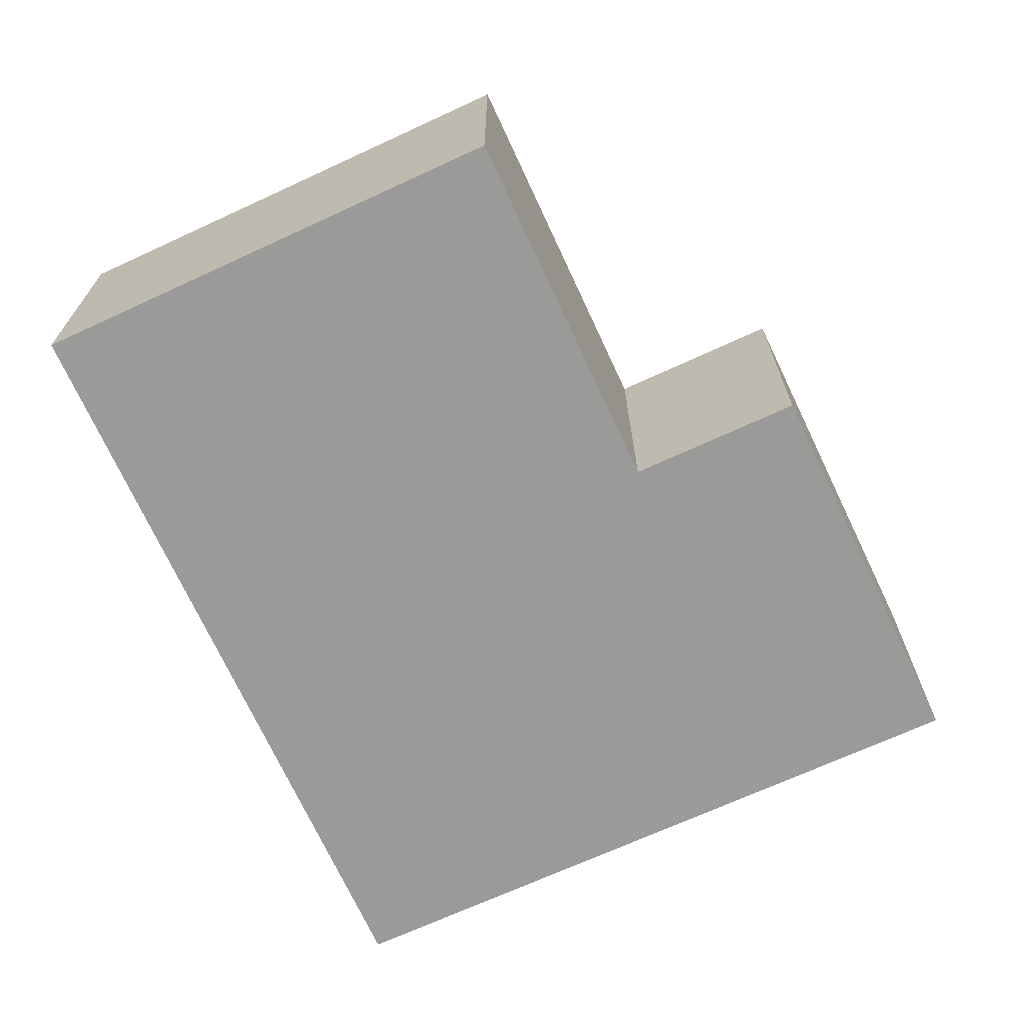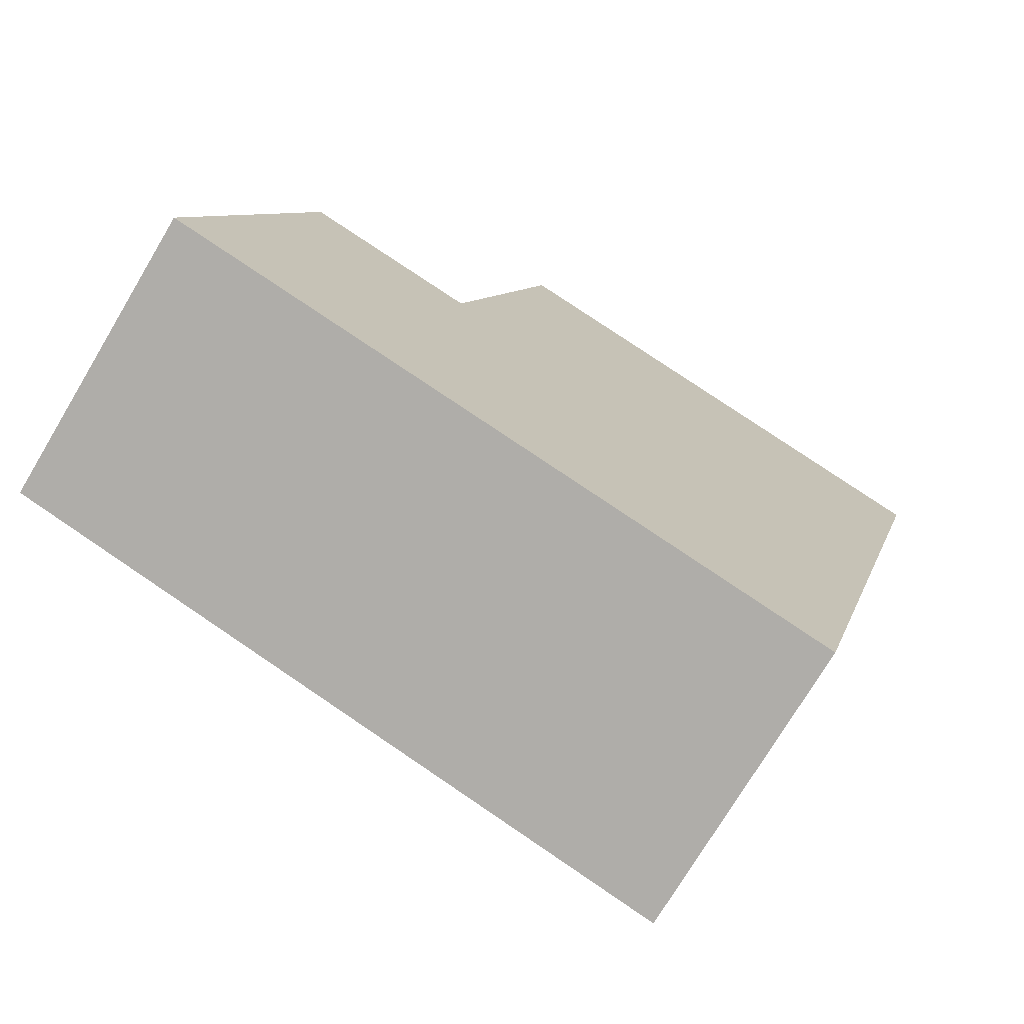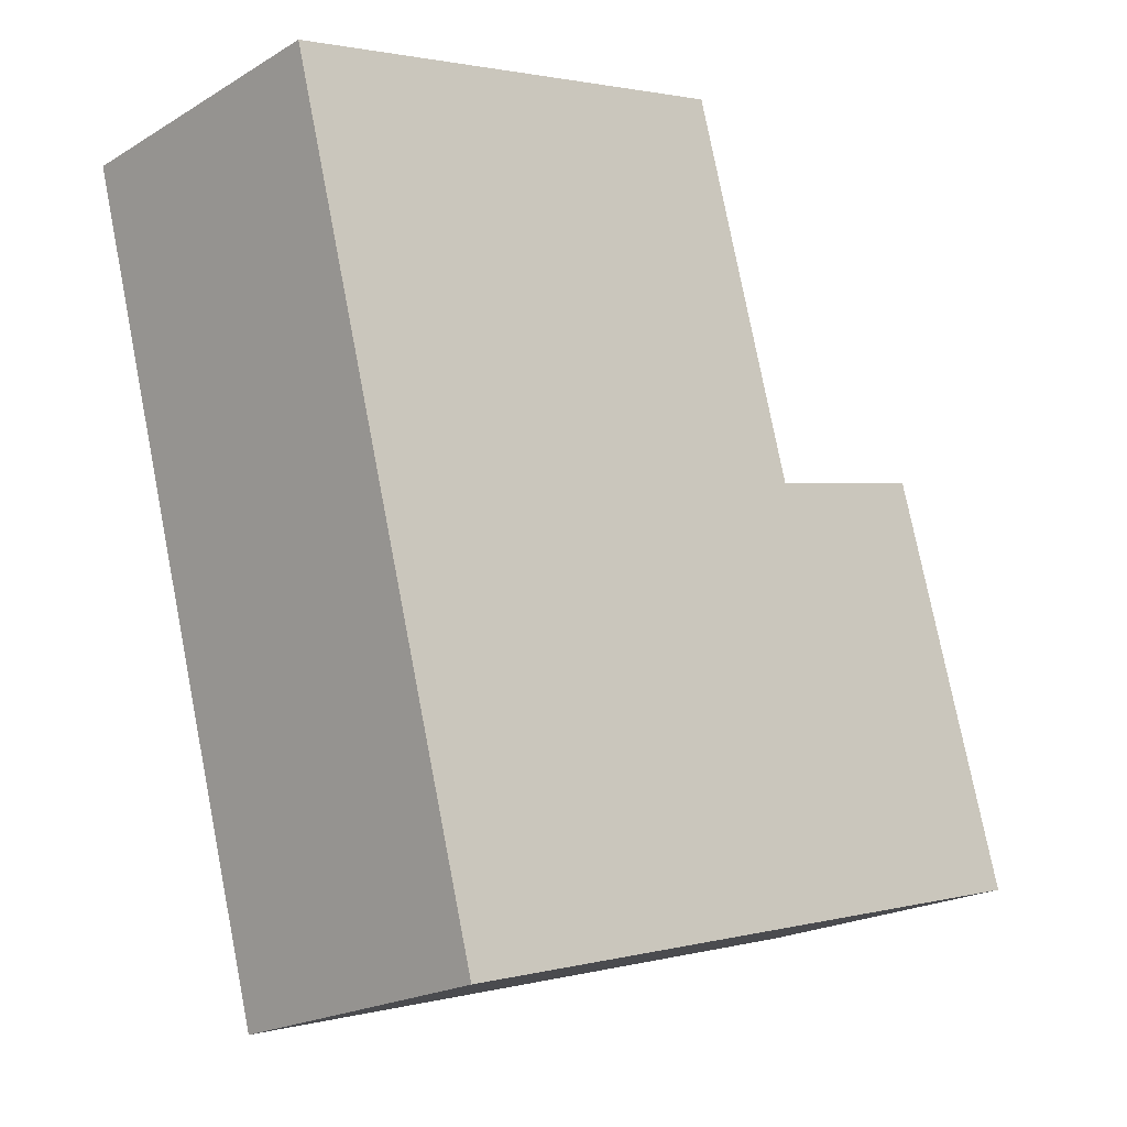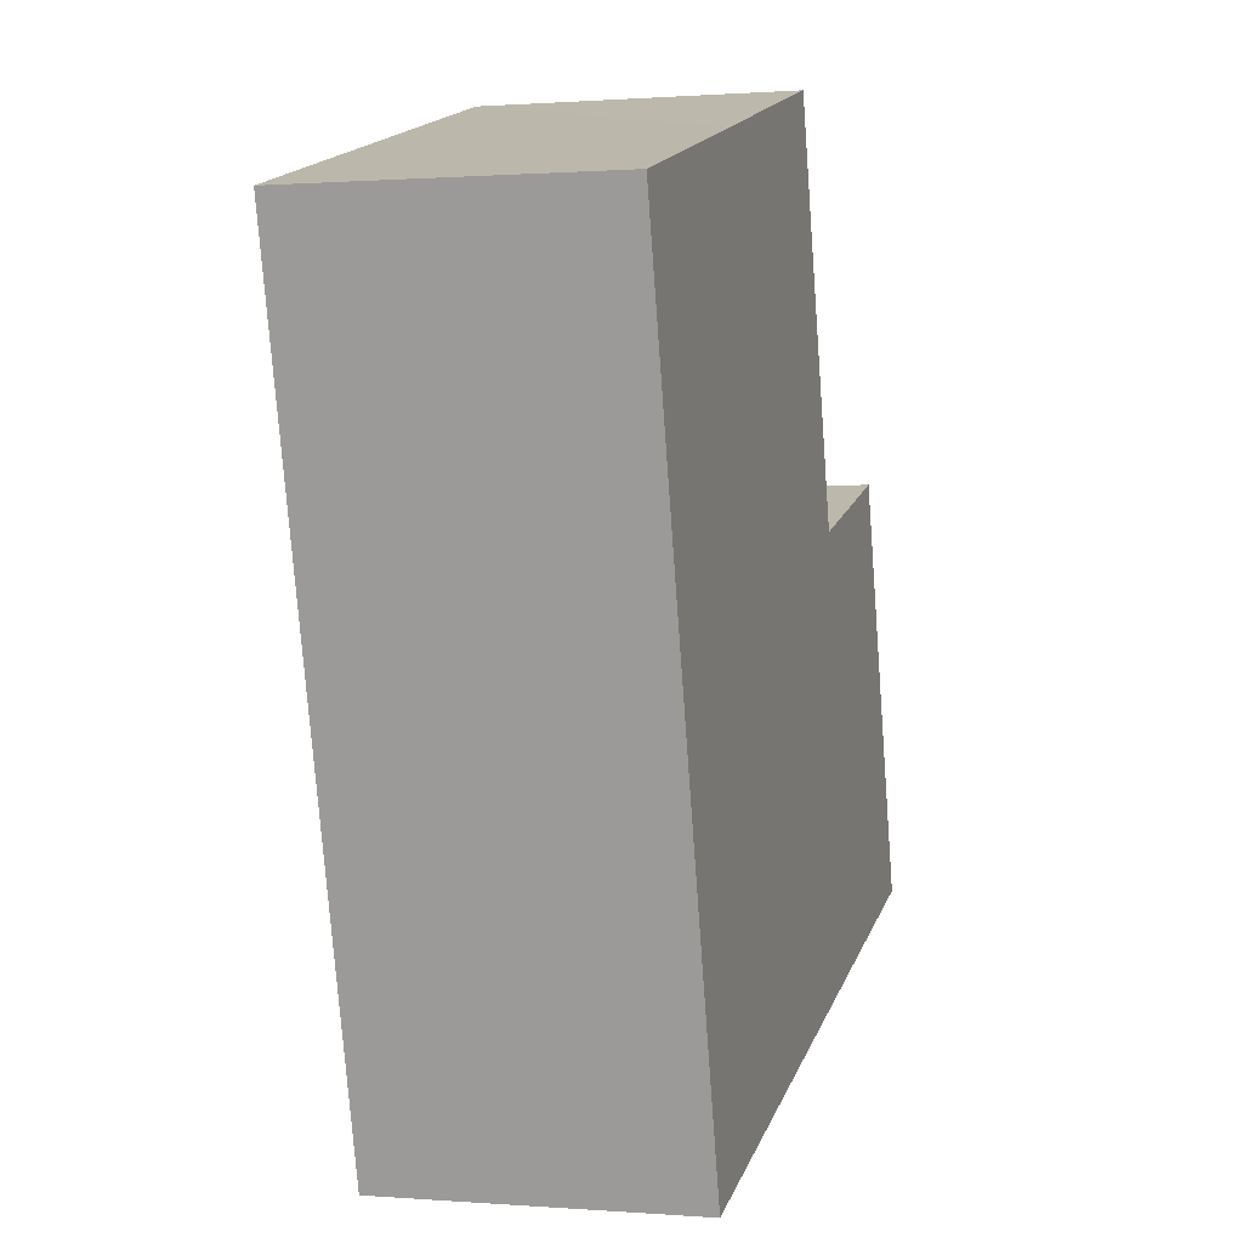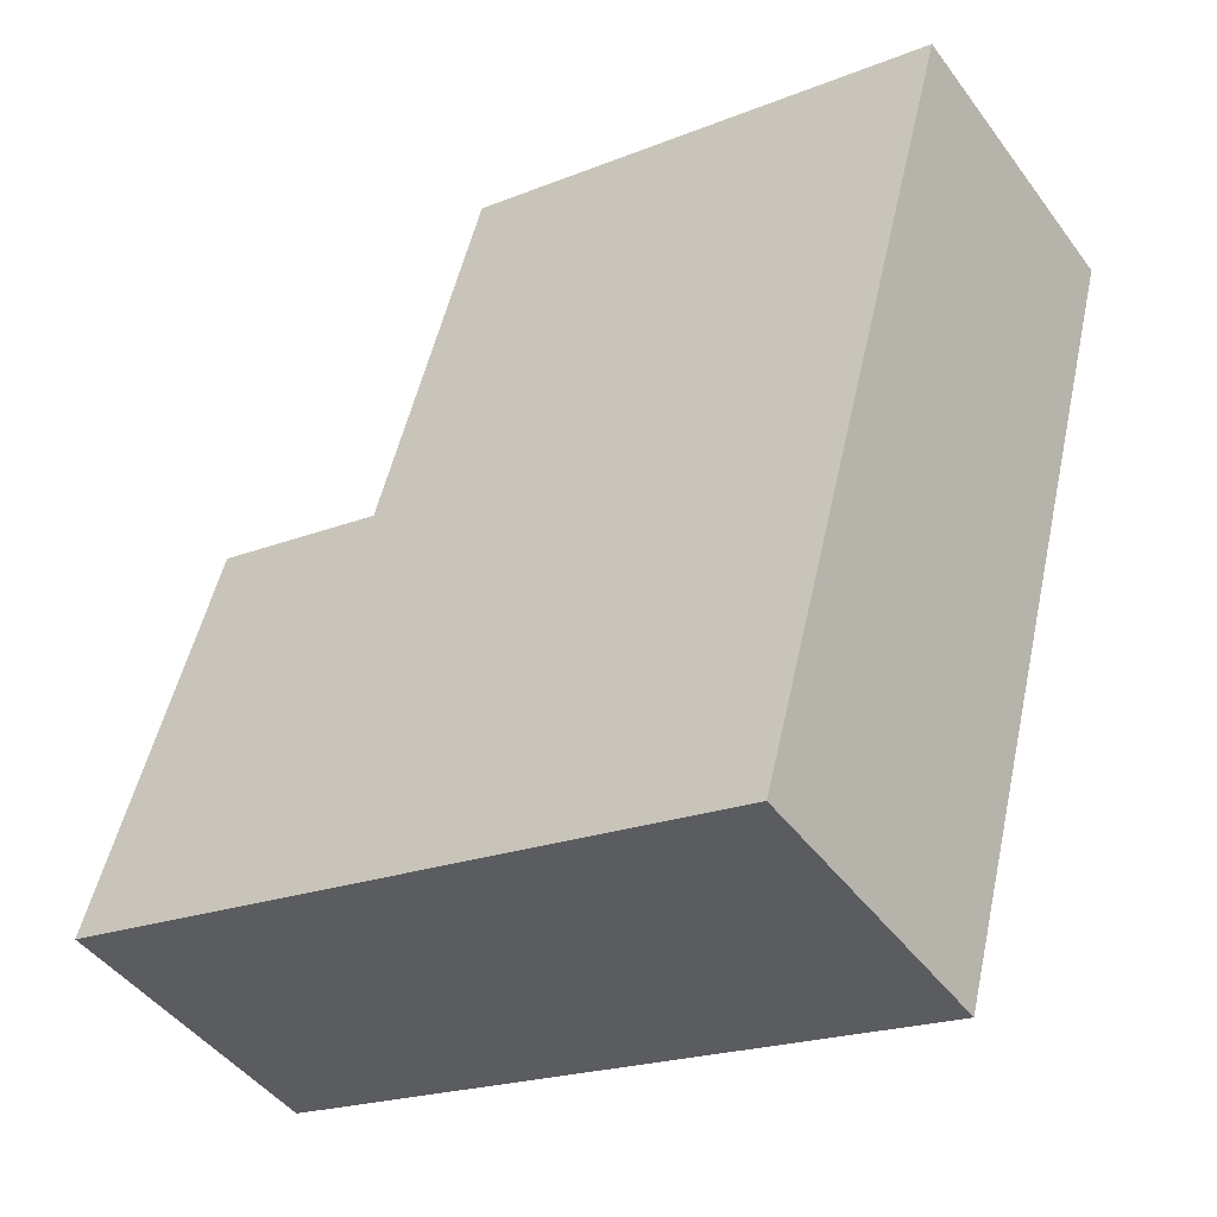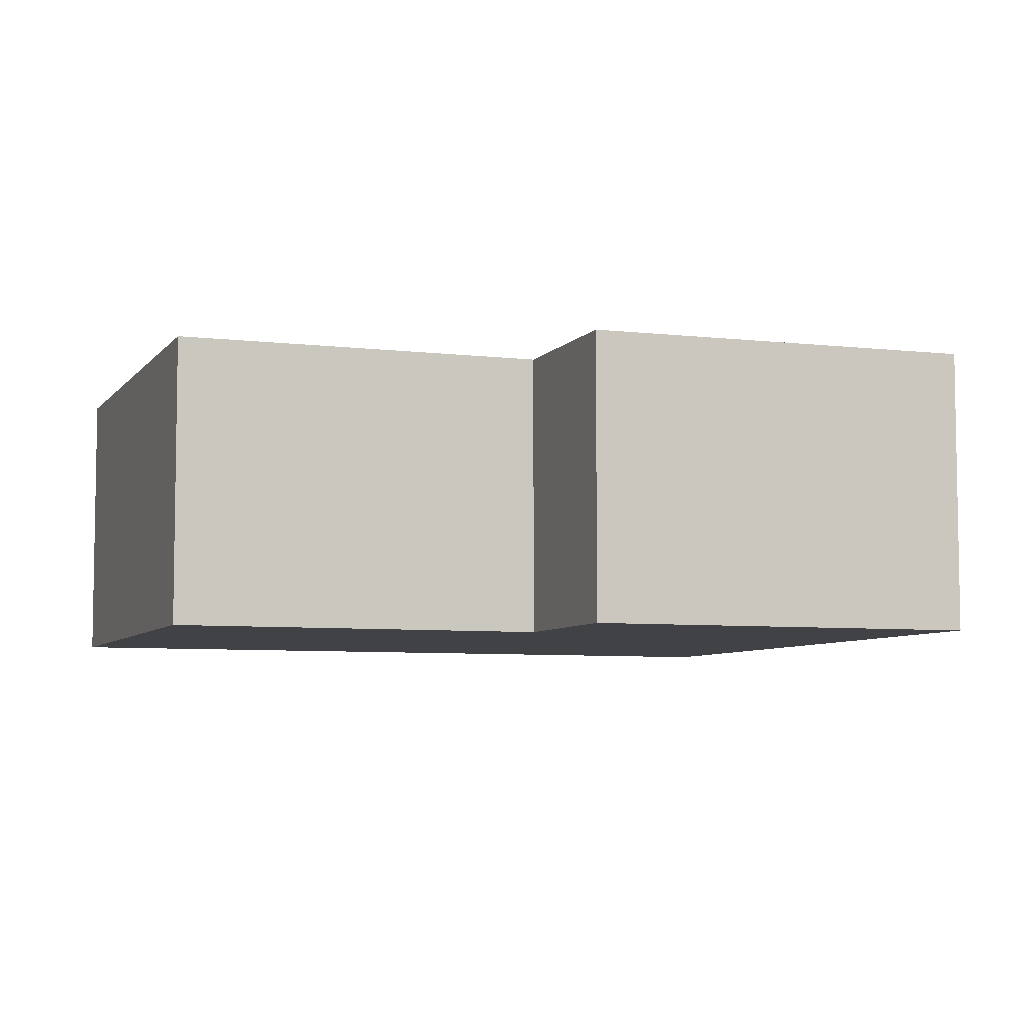
<metadata>
{"format":"obj","ext":"obj","renderer":"f3d","projection":"perspective","resolution":1024,"background":"white","views":[{"elev":-69.2,"azim":9.4,"up":"+Y"},{"elev":-73.7,"azim":149.2,"up":"+Z"},{"elev":-20.4,"azim":-42.5,"up":"+Z"},{"elev":0.6,"azim":-73.5,"up":"+Z"},{"elev":-45.8,"azim":-145.8,"up":"+Z"},{"elev":-6.3,"azim":54.5,"up":"+Y"}]}
</metadata>
<code>
v  7.062 2.385 -4.746
v  4.741 2.385 -1.943
v  6.133 2.385 -1.558
v  1.858 2.385 0.513
v  0 2.385 1.46e-16
v  1.645 2.385 -6.232
v  3.907 2.385 1.079
v  6.133 9.54e-17 -1.558
v  7.062 2.906e-16 -4.746
v  3.907 -6.607e-17 1.079
v  4.741 1.19e-16 -1.943
v  1.645 3.816e-16 -6.232
v  0 0 0
v  1.858 -3.141e-17 0.513
g defaultobject
f 1 2 3
f 2 1 4
f 4 1 5
f 5 1 6
f 4 7 2
f 8 1 3
f 1 8 9
f 10 2 7
f 2 10 11
f 9 6 1
f 6 9 12
f 12 5 6
f 5 12 13
f 13 4 5
f 4 13 7
f 7 13 14
f 7 14 10
f 11 3 2
f 3 11 8
f 8 12 9
f 12 8 11
f 12 11 13
f 13 11 14
f 14 11 10

</code>
